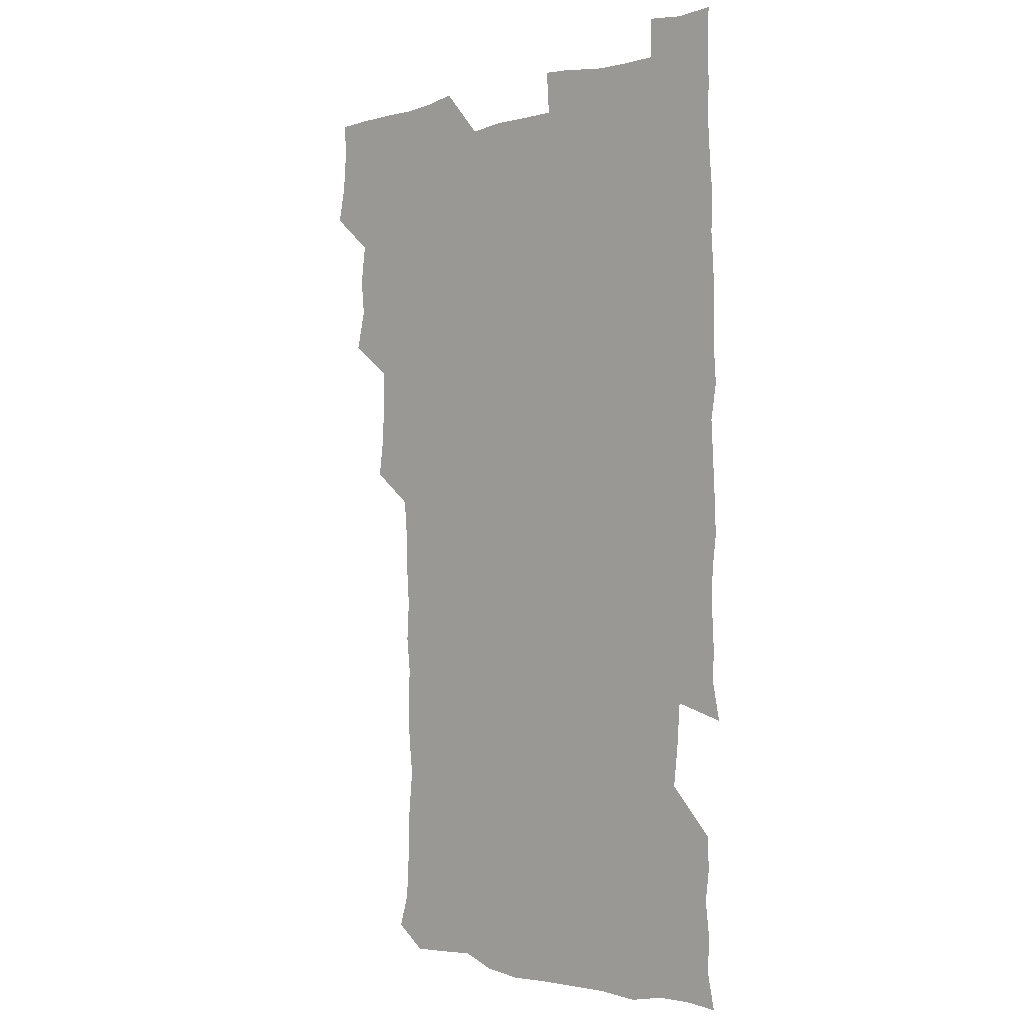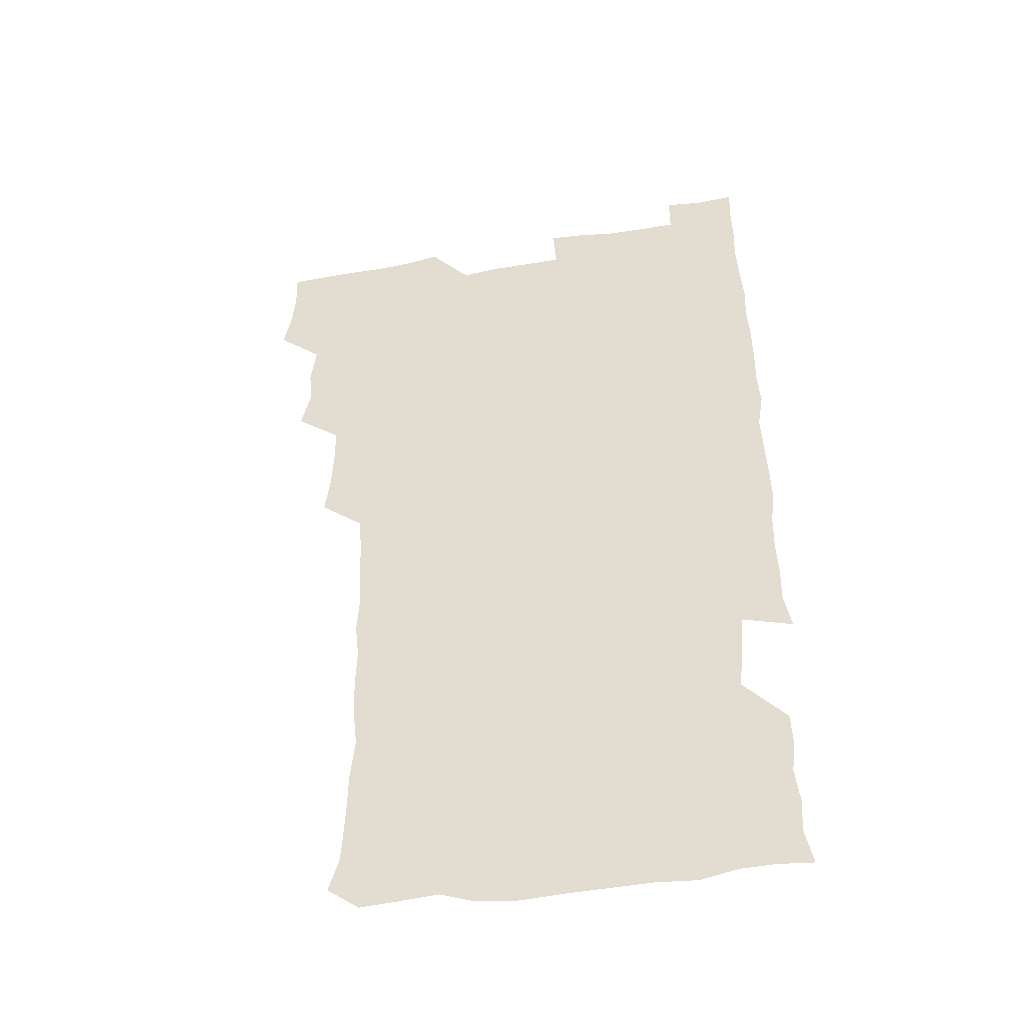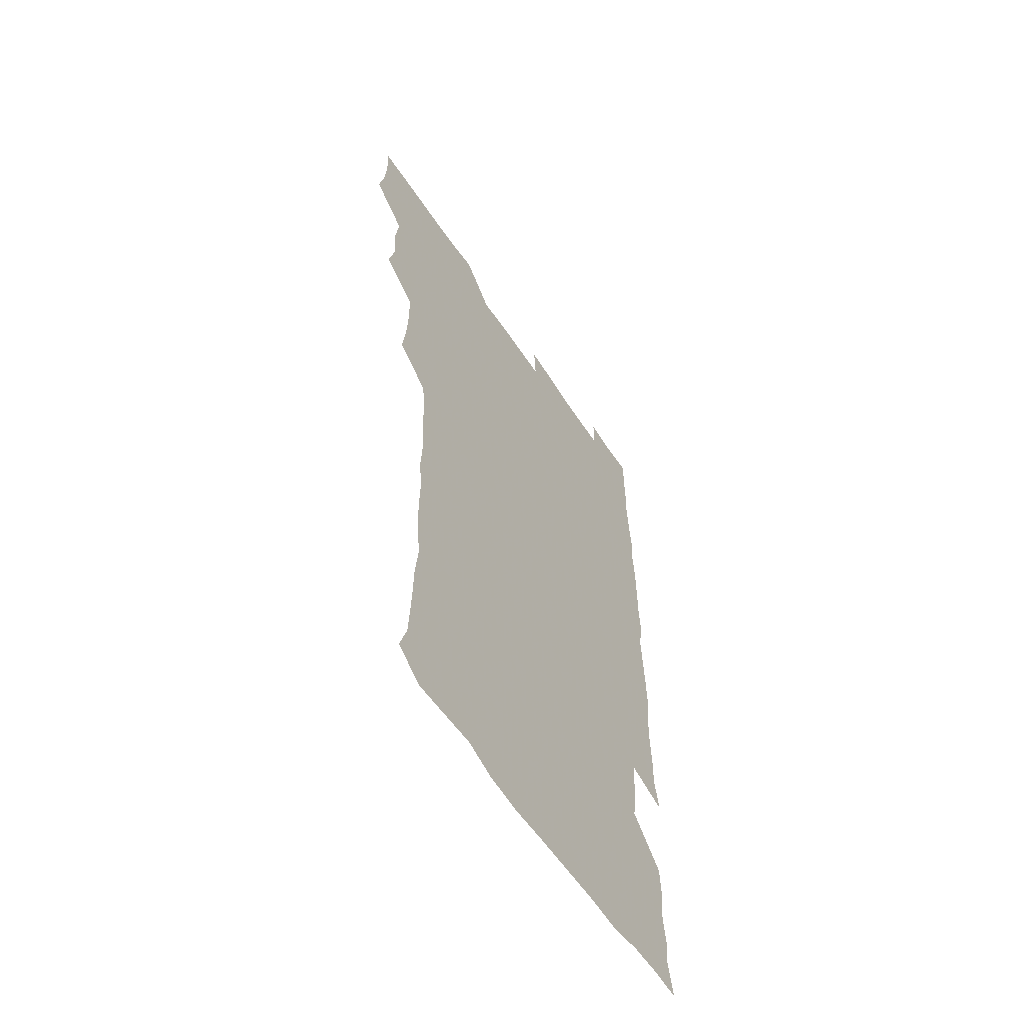
<metadata>
{"format":"obj","ext":"obj","renderer":"f3d","projection":"perspective","resolution":1024,"background":"white","views":[{"elev":-1.5,"azim":44.2,"up":"+Y"},{"elev":-44.9,"azim":10.9,"up":"+Y"},{"elev":-59.2,"azim":-56.8,"up":"+Y"}]}
</metadata>
<code>
v 477 525.3 0
v 480 540.3 0
v 481.2 555.2 0
v 480.8 570.5 0
v 490.7 462.2 0
v 494.6 478.6 0
v 493.2 493.5 0
v 495.2 510 0
v 495.7 525.4 0
v 497.5 540.3 0
v 496.9 555.1 0
v 495.8 571.1 0
v 506.3 400.7 0
v 508.3 416.1 0
v 509.1 431.7 0
v 509.1 448.4 0
v 510.3 464.8 0
v 511 480.2 0
v 511.3 495.5 0
v 510.5 510.2 0
v 513.2 525.7 0
v 512.6 540.2 0
v 511.9 555.1 0
v 510.8 571.3 0
v 521.6 189.6 0
v 525.6 203 0
v 526.4 215.7 0
v 527 229.5 0
v 527.2 243.3 0
v 528.9 260.9 0
v 527.2 276 0
v 526.7 291.9 0
v 527.2 308.7 0
v 525.6 323.1 0
v 526.5 339.5 0
v 525.5 354.5 0
v 525.2 371.1 0
v 523.8 387.2 0
v 525.5 404.1 0
v 526.7 420.3 0
v 526.4 435.3 0
v 527.3 451.1 0
v 526.6 465.8 0
v 527.8 481.3 0
v 528.2 496.2 0
v 527 510.9 0
v 527.6 525.5 0
v 527.3 540.2 0
v 526.6 555.2 0
v 525.8 571.1 0
v 534.6 180 0
v 540.9 195.6 0
v 541 207.7 0
v 542.2 221.9 0
v 545.4 239 0
v 544.3 253.6 0
v 544.6 268.8 0
v 542.8 282.6 0
v 542.7 297.9 0
v 543.4 314.2 0
v 543.3 329.7 0
v 543.2 344.9 0
v 541.8 359.2 0
v 543.1 375.9 0
v 541.4 390.3 0
v 541.5 405.8 0
v 542.2 421.5 0
v 541.7 436.2 0
v 541.8 451.3 0
v 542.7 466.7 0
v 542.1 481.2 0
v 542.9 496.3 0
v 543.8 510.8 0
v 543.1 525.1 0
v 542 540.3 0
v 540.8 556.4 0
v 540.1 572 0
v 548.8 180.8 0
v 553.7 195.2 0
v 556.8 210.9 0
v 559.4 227.8 0
v 559.4 242.3 0
v 560.3 258.4 0
v 559.7 272.6 0
v 559 286.9 0
v 557.8 300.8 0
v 557.9 316.2 0
v 558.2 331.8 0
v 557.2 346 0
v 558.1 362.3 0
v 557.8 377.1 0
v 556.6 391.2 0
v 556.7 406.6 0
v 557.2 421.8 0
v 557.6 437.2 0
v 557.7 452.2 0
v 557.5 466.9 0
v 557.7 481.8 0
v 557.8 496.4 0
v 557.9 510.8 0
v 557.4 525.2 0
v 556.8 540 0
v 555.9 554.8 0
v 553.3 574.3 0
v 566.1 181.9 0
v 569.7 196.7 0
v 573.4 214.8 0
v 574.2 230.2 0
v 573.8 244 0
v 573.8 258.8 0
v 573.3 272.9 0
v 573.1 287.8 0
v 571.9 301.3 0
v 573.3 318.8 0
v 572.7 332.8 0
v 571.7 346.5 0
v 572.9 363.5 0
v 571.5 377 0
v 573 393.5 0
v 572.7 408 0
v 572.2 422.3 0
v 572.3 437.4 0
v 572.5 452.3 0
v 571.4 466.4 0
v 572.2 481.7 0
v 572.5 496.4 0
v 572.2 510.9 0
v 571.6 525.6 0
v 571.9 539.6 0
v 570.2 555 0
v 579.9 177 0
v 585.3 198.2 0
v 587.8 214.7 0
v 587.7 229.3 0
v 587.6 243.9 0
v 587.5 258.5 0
v 587.8 274.1 0
v 587.1 287.8 0
v 586.8 302.5 0
v 587.1 318.2 0
v 586.9 332.9 0
v 587.1 348.4 0
v 587.1 363.6 0
v 587.1 378.5 0
v 587.1 393.2 0
v 586.5 407 0
v 587.1 422.9 0
v 586.4 437 0
v 587 452.4 0
v 586.6 466.9 0
v 586.7 481.5 0
v 587 496.2 0
v 587 510.8 0
v 586.7 525.5 0
v 586.3 540.3 0
v 585.2 556.6 0
v 596.1 175.2 0
v 599.5 195.4 0
v 602.2 216.7 0
v 602.3 230.9 0
v 602.3 245.1 0
v 601.9 259 0
v 601.9 273.4 0
v 601.9 289.1 0
v 602 304.6 0
v 601.6 318.4 0
v 601.9 334.2 0
v 601.8 349.1 0
v 601.7 363.9 0
v 601.6 378.5 0
v 601.6 393.3 0
v 601.6 408.1 0
v 601.6 423.1 0
v 601.9 438.3 0
v 601.6 452.5 0
v 601.7 467.3 0
v 601.7 481.8 0
v 601.4 496.3 0
v 601.7 510.9 0
v 601.6 525.6 0
v 601.2 540.9 0
v 601 556.4 0
v 613.3 176 0
v 615.3 195.9 0
v 616.1 215.6 0
v 616.2 230.1 0
v 616.2 245 0
v 616 257.5 0
v 616.4 274.9 0
v 616.2 288.5 0
v 616.1 303.7 0
v 616.1 318.9 0
v 616.3 335.1 0
v 616.2 349.1 0
v 616.1 363.5 0
v 616 377.7 0
v 616 392.9 0
v 616 407.1 0
v 616.1 422.9 0
v 616.1 437.8 0
v 616.1 452.3 0
v 616.1 467.2 0
v 616.1 481.8 0
v 616.4 496.5 0
v 616.3 511 0
v 616.5 525.4 0
v 616.5 540.1 0
v 616.5 556.6 0
v 615.4 574.4 0
v 630.6 176.4 0
v 630.8 197.3 0
v 630.5 214.9 0
v 630.4 230.2 0
v 630.3 244.3 0
v 630.6 260 0
v 630.6 274.8 0
v 630.6 288.9 0
v 630.6 303.3 0
v 630.6 317.4 0
v 630.4 334.2 0
v 630.4 349.2 0
v 630.4 363.7 0
v 630.5 379 0
v 630.5 393 0
v 630.5 407.9 0
v 630.6 422.6 0
v 630.5 437.9 0
v 630.6 452.2 0
v 630.5 467.5 0
v 630.6 481.7 0
v 630.7 496.4 0
v 631 511 0
v 631.2 525.6 0
v 631.1 540.5 0
v 631.1 555.4 0
v 628.9 573.4 0
v 647.9 176.7 0
v 645.8 197.7 0
v 644.9 214.6 0
v 644.8 229.1 0
v 644.5 244.6 0
v 644.9 258.7 0
v 644.6 274.5 0
v 644.7 289.5 0
v 644.9 303.1 0
v 644.7 320.3 0
v 644.7 334.5 0
v 644.7 349.1 0
v 644.8 363.5 0
v 644.8 378.5 0
v 644.8 393.2 0
v 644.7 408.3 0
v 645.3 422.1 0
v 644.8 437.8 0
v 645.2 452.2 0
v 644.8 467.4 0
v 644.9 481.9 0
v 645.5 496.4 0
v 645.6 511 0
v 645.9 525.5 0
v 646.3 539.8 0
v 645.8 555.1 0
v 644.7 571.1 0
v 664.6 175.5 0
v 660.7 196.8 0
v 659.2 214.2 0
v 659 228.7 0
v 659.7 241.8 0
v 658.7 258.6 0
v 658.9 273.2 0
v 659.2 288.4 0
v 659.2 304 0
v 659.3 318.7 0
v 659.2 333.6 0
v 659.3 348.2 0
v 659.1 363.4 0
v 659 378.3 0
v 659.1 393 0
v 659.1 407.9 0
v 659.3 422.5 0
v 660.8 436.3 0
v 659.7 452.3 0
v 660.3 466.6 0
v 659.9 481.7 0
v 659.7 496.5 0
v 659.5 511 0
v 660.9 525.5 0
v 660.6 540.2 0
v 660.7 555 0
v 660.1 570.7 0
v 679.4 178.5 0
v 676.8 194.2 0
v 674 212.3 0
v 673.8 227 0
v 673.1 242.4 0
v 673.1 256.4 0
v 673.1 271.1 0
v 673.6 286.9 0
v 674.6 302.1 0
v 673.6 317.7 0
v 675 331.1 0
v 673.8 347.4 0
v 674 362.1 0
v 674 377.1 0
v 674.8 391.5 0
v 674.1 407 0
v 673.7 422.2 0
v 674.5 436.8 0
v 674 452.1 0
v 674.5 466.6 0
v 674.1 481.7 0
v 674.2 496.3 0
v 676.5 511 0
v 675.9 525.7 0
v 675.4 540.6 0
v 675.5 555.3 0
v 675.5 570.9 0
v 675.5 587.1 0
v 693.9 178.8 0
v 690.1 195.7 0
v 688.8 210.6 0
v 688.9 224.3 0
v 687.7 240 0
v 686.5 254.4 0
v 687.1 266.4 0
v 688.9 282.4 0
v 690.1 300.7 0
v 688.7 315.8 0
v 688.6 330.7 0
v 688.5 345.7 0
v 688.8 360.5 0
v 689 375.5 0
v 690 389.8 0
v 689.5 405.3 0
v 689.4 420.6 0
v 690.1 435.5 0
v 689.4 450.9 0
v 689.2 465.9 0
v 690.6 480.4 0
v 689.8 495.6 0
v 691.3 510.4 0
v 690.4 525.9 0
v 690.4 540.6 0
v 690 555.2 0
v 690.5 570.2 0
v 690.8 585.3 0
v 707.7 177.6 0
v 704.6 192.8 0
v 705.4 205.7 0
v 703.7 220.9 0
v 705.3 234 0
v 704.6 247.5 0
v 710.7 294.5 0
v 707.8 309.7 0
v 708.1 324.2 0
v 707.3 339.7 0
v 707.6 355.1 0
v 709.3 369.8 0
v 708.8 385 0
v 708 400.7 0
v 707.2 416.8 0
v 709.6 431.5 0
v 708.5 447.3 0
v 708.7 462.7 0
v 708.5 478.1 0
v 707.5 493.8 0
v 708 508.7 0
v 706.7 524.6 0
v 705.9 540.4 0
v 706.2 555.7 0
v 705.8 570.6 0
v 706.3 586.2 0
f 8 9 1
f 1 9 2
f 9 10 2
f 2 10 3
f 10 11 3
f 3 11 4
f 11 12 4
f 16 17 5
f 5 17 6
f 17 18 6
f 6 18 7
f 18 19 7
f 7 19 8
f 19 20 8
f 8 20 9
f 20 21 9
f 9 21 10
f 21 22 10
f 10 22 11
f 22 23 11
f 11 23 12
f 23 24 12
f 38 39 13
f 13 39 14
f 39 40 14
f 14 40 15
f 40 41 15
f 15 41 16
f 41 42 16
f 16 42 17
f 42 43 17
f 17 43 18
f 43 44 18
f 18 44 19
f 44 45 19
f 19 45 20
f 45 46 20
f 20 46 21
f 46 47 21
f 21 47 22
f 47 48 22
f 22 48 23
f 48 49 23
f 23 49 24
f 49 50 24
f 51 52 25
f 25 52 26
f 52 53 26
f 26 53 27
f 53 54 27
f 27 54 28
f 54 55 28
f 28 55 29
f 55 56 29
f 29 56 30
f 56 57 30
f 30 57 31
f 57 58 31
f 31 58 32
f 58 59 32
f 32 59 33
f 59 60 33
f 33 60 34
f 60 61 34
f 34 61 35
f 61 62 35
f 35 62 36
f 62 63 36
f 36 63 37
f 63 64 37
f 37 64 38
f 64 65 38
f 38 65 39
f 65 66 39
f 39 66 40
f 66 67 40
f 40 67 41
f 67 68 41
f 41 68 42
f 68 69 42
f 42 69 43
f 69 70 43
f 43 70 44
f 70 71 44
f 44 71 45
f 71 72 45
f 45 72 46
f 72 73 46
f 46 73 47
f 73 74 47
f 47 74 48
f 74 75 48
f 48 75 49
f 75 76 49
f 49 76 50
f 76 77 50
f 51 78 52
f 78 79 52
f 52 79 53
f 79 80 53
f 53 80 54
f 80 81 54
f 54 81 55
f 81 82 55
f 55 82 56
f 82 83 56
f 56 83 57
f 83 84 57
f 57 84 58
f 84 85 58
f 58 85 59
f 85 86 59
f 59 86 60
f 86 87 60
f 60 87 61
f 87 88 61
f 61 88 62
f 88 89 62
f 62 89 63
f 89 90 63
f 63 90 64
f 90 91 64
f 64 91 65
f 91 92 65
f 65 92 66
f 92 93 66
f 66 93 67
f 93 94 67
f 67 94 68
f 94 95 68
f 68 95 69
f 95 96 69
f 69 96 70
f 96 97 70
f 70 97 71
f 97 98 71
f 71 98 72
f 98 99 72
f 72 99 73
f 99 100 73
f 73 100 74
f 100 101 74
f 74 101 75
f 101 102 75
f 75 102 76
f 102 103 76
f 76 103 77
f 103 104 77
f 78 105 79
f 105 106 79
f 79 106 80
f 106 107 80
f 80 107 81
f 107 108 81
f 81 108 82
f 108 109 82
f 82 109 83
f 109 110 83
f 83 110 84
f 110 111 84
f 84 111 85
f 111 112 85
f 85 112 86
f 112 113 86
f 86 113 87
f 113 114 87
f 87 114 88
f 114 115 88
f 88 115 89
f 115 116 89
f 89 116 90
f 116 117 90
f 90 117 91
f 117 118 91
f 91 118 92
f 118 119 92
f 92 119 93
f 119 120 93
f 93 120 94
f 120 121 94
f 94 121 95
f 121 122 95
f 95 122 96
f 122 123 96
f 96 123 97
f 123 124 97
f 97 124 98
f 124 125 98
f 98 125 99
f 125 126 99
f 99 126 100
f 126 127 100
f 100 127 101
f 127 128 101
f 101 128 102
f 128 129 102
f 102 129 103
f 129 130 103
f 103 130 104
f 105 131 106
f 131 132 106
f 106 132 107
f 132 133 107
f 107 133 108
f 133 134 108
f 108 134 109
f 134 135 109
f 109 135 110
f 135 136 110
f 110 136 111
f 136 137 111
f 111 137 112
f 137 138 112
f 112 138 113
f 138 139 113
f 113 139 114
f 139 140 114
f 114 140 115
f 140 141 115
f 115 141 116
f 141 142 116
f 116 142 117
f 142 143 117
f 117 143 118
f 143 144 118
f 118 144 119
f 144 145 119
f 119 145 120
f 145 146 120
f 120 146 121
f 146 147 121
f 121 147 122
f 147 148 122
f 122 148 123
f 148 149 123
f 123 149 124
f 149 150 124
f 124 150 125
f 150 151 125
f 125 151 126
f 151 152 126
f 126 152 127
f 152 153 127
f 127 153 128
f 153 154 128
f 128 154 129
f 154 155 129
f 129 155 130
f 155 156 130
f 131 157 132
f 157 158 132
f 132 158 133
f 158 159 133
f 133 159 134
f 159 160 134
f 134 160 135
f 160 161 135
f 135 161 136
f 161 162 136
f 136 162 137
f 162 163 137
f 137 163 138
f 163 164 138
f 138 164 139
f 164 165 139
f 139 165 140
f 165 166 140
f 140 166 141
f 166 167 141
f 141 167 142
f 167 168 142
f 142 168 143
f 168 169 143
f 143 169 144
f 169 170 144
f 144 170 145
f 170 171 145
f 145 171 146
f 171 172 146
f 146 172 147
f 172 173 147
f 147 173 148
f 173 174 148
f 148 174 149
f 174 175 149
f 149 175 150
f 175 176 150
f 150 176 151
f 176 177 151
f 151 177 152
f 177 178 152
f 152 178 153
f 178 179 153
f 153 179 154
f 179 180 154
f 154 180 155
f 180 181 155
f 155 181 156
f 181 182 156
f 157 183 158
f 183 184 158
f 158 184 159
f 184 185 159
f 159 185 160
f 185 186 160
f 160 186 161
f 186 187 161
f 161 187 162
f 187 188 162
f 162 188 163
f 188 189 163
f 163 189 164
f 189 190 164
f 164 190 165
f 190 191 165
f 165 191 166
f 191 192 166
f 166 192 167
f 192 193 167
f 167 193 168
f 193 194 168
f 168 194 169
f 194 195 169
f 169 195 170
f 195 196 170
f 170 196 171
f 196 197 171
f 171 197 172
f 197 198 172
f 172 198 173
f 198 199 173
f 173 199 174
f 199 200 174
f 174 200 175
f 200 201 175
f 175 201 176
f 201 202 176
f 176 202 177
f 202 203 177
f 177 203 178
f 203 204 178
f 178 204 179
f 204 205 179
f 179 205 180
f 205 206 180
f 180 206 181
f 206 207 181
f 181 207 182
f 207 208 182
f 183 210 184
f 210 211 184
f 184 211 185
f 211 212 185
f 185 212 186
f 212 213 186
f 186 213 187
f 213 214 187
f 187 214 188
f 214 215 188
f 188 215 189
f 215 216 189
f 189 216 190
f 216 217 190
f 190 217 191
f 217 218 191
f 191 218 192
f 218 219 192
f 192 219 193
f 219 220 193
f 193 220 194
f 220 221 194
f 194 221 195
f 221 222 195
f 195 222 196
f 222 223 196
f 196 223 197
f 223 224 197
f 197 224 198
f 224 225 198
f 198 225 199
f 225 226 199
f 199 226 200
f 226 227 200
f 200 227 201
f 227 228 201
f 201 228 202
f 228 229 202
f 202 229 203
f 229 230 203
f 203 230 204
f 230 231 204
f 204 231 205
f 231 232 205
f 205 232 206
f 232 233 206
f 206 233 207
f 233 234 207
f 207 234 208
f 234 235 208
f 208 235 209
f 235 236 209
f 210 237 211
f 237 238 211
f 211 238 212
f 238 239 212
f 212 239 213
f 239 240 213
f 213 240 214
f 240 241 214
f 214 241 215
f 241 242 215
f 215 242 216
f 242 243 216
f 216 243 217
f 243 244 217
f 217 244 218
f 244 245 218
f 218 245 219
f 245 246 219
f 219 246 220
f 246 247 220
f 220 247 221
f 247 248 221
f 221 248 222
f 248 249 222
f 222 249 223
f 249 250 223
f 223 250 224
f 250 251 224
f 224 251 225
f 251 252 225
f 225 252 226
f 252 253 226
f 226 253 227
f 253 254 227
f 227 254 228
f 254 255 228
f 228 255 229
f 255 256 229
f 229 256 230
f 256 257 230
f 230 257 231
f 257 258 231
f 231 258 232
f 258 259 232
f 232 259 233
f 259 260 233
f 233 260 234
f 260 261 234
f 234 261 235
f 261 262 235
f 235 262 236
f 262 263 236
f 237 264 238
f 264 265 238
f 238 265 239
f 265 266 239
f 239 266 240
f 266 267 240
f 240 267 241
f 267 268 241
f 241 268 242
f 268 269 242
f 242 269 243
f 269 270 243
f 243 270 244
f 270 271 244
f 244 271 245
f 271 272 245
f 245 272 246
f 272 273 246
f 246 273 247
f 273 274 247
f 247 274 248
f 274 275 248
f 248 275 249
f 275 276 249
f 249 276 250
f 276 277 250
f 250 277 251
f 277 278 251
f 251 278 252
f 278 279 252
f 252 279 253
f 279 280 253
f 253 280 254
f 280 281 254
f 254 281 255
f 281 282 255
f 255 282 256
f 282 283 256
f 256 283 257
f 283 284 257
f 257 284 258
f 284 285 258
f 258 285 259
f 285 286 259
f 259 286 260
f 286 287 260
f 260 287 261
f 287 288 261
f 261 288 262
f 288 289 262
f 262 289 263
f 289 290 263
f 264 291 265
f 291 292 265
f 265 292 266
f 292 293 266
f 266 293 267
f 293 294 267
f 267 294 268
f 294 295 268
f 268 295 269
f 295 296 269
f 269 296 270
f 296 297 270
f 270 297 271
f 297 298 271
f 271 298 272
f 298 299 272
f 272 299 273
f 299 300 273
f 273 300 274
f 300 301 274
f 274 301 275
f 301 302 275
f 275 302 276
f 302 303 276
f 276 303 277
f 303 304 277
f 277 304 278
f 304 305 278
f 278 305 279
f 305 306 279
f 279 306 280
f 306 307 280
f 280 307 281
f 307 308 281
f 281 308 282
f 308 309 282
f 282 309 283
f 309 310 283
f 283 310 284
f 310 311 284
f 284 311 285
f 311 312 285
f 285 312 286
f 312 313 286
f 286 313 287
f 313 314 287
f 287 314 288
f 314 315 288
f 288 315 289
f 315 316 289
f 289 316 290
f 316 317 290
f 291 319 292
f 319 320 292
f 292 320 293
f 320 321 293
f 293 321 294
f 321 322 294
f 294 322 295
f 322 323 295
f 295 323 296
f 323 324 296
f 296 324 297
f 324 325 297
f 297 325 298
f 325 326 298
f 298 326 299
f 326 327 299
f 299 327 300
f 327 328 300
f 300 328 301
f 328 329 301
f 301 329 302
f 329 330 302
f 302 330 303
f 330 331 303
f 303 331 304
f 331 332 304
f 304 332 305
f 332 333 305
f 305 333 306
f 333 334 306
f 306 334 307
f 334 335 307
f 307 335 308
f 335 336 308
f 308 336 309
f 336 337 309
f 309 337 310
f 337 338 310
f 310 338 311
f 338 339 311
f 311 339 312
f 339 340 312
f 312 340 313
f 340 341 313
f 313 341 314
f 341 342 314
f 314 342 315
f 342 343 315
f 315 343 316
f 343 344 316
f 316 344 317
f 344 345 317
f 317 345 318
f 345 346 318
f 319 347 320
f 347 348 320
f 320 348 321
f 348 349 321
f 321 349 322
f 349 350 322
f 322 350 323
f 350 351 323
f 323 351 324
f 351 352 324
f 324 352 325
f 327 353 328
f 353 354 328
f 328 354 329
f 354 355 329
f 329 355 330
f 355 356 330
f 330 356 331
f 356 357 331
f 331 357 332
f 357 358 332
f 332 358 333
f 358 359 333
f 333 359 334
f 359 360 334
f 334 360 335
f 360 361 335
f 335 361 336
f 361 362 336
f 336 362 337
f 362 363 337
f 337 363 338
f 363 364 338
f 338 364 339
f 364 365 339
f 339 365 340
f 365 366 340
f 340 366 341
f 366 367 341
f 341 367 342
f 367 368 342
f 342 368 343
f 368 369 343
f 343 369 344
f 369 370 344
f 344 370 345
f 370 371 345
f 345 371 346
f 371 372 346

</code>
